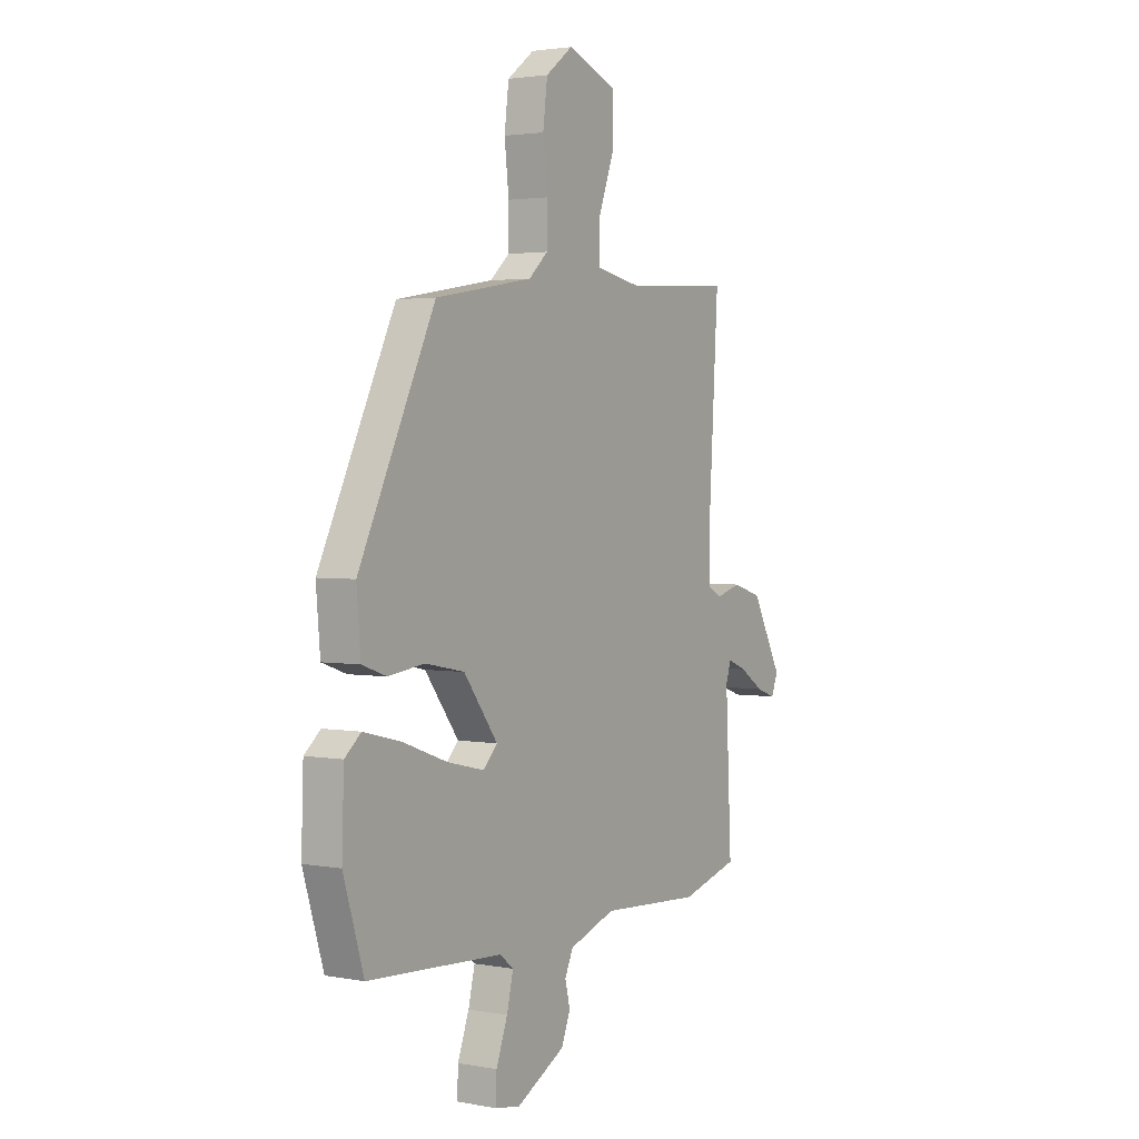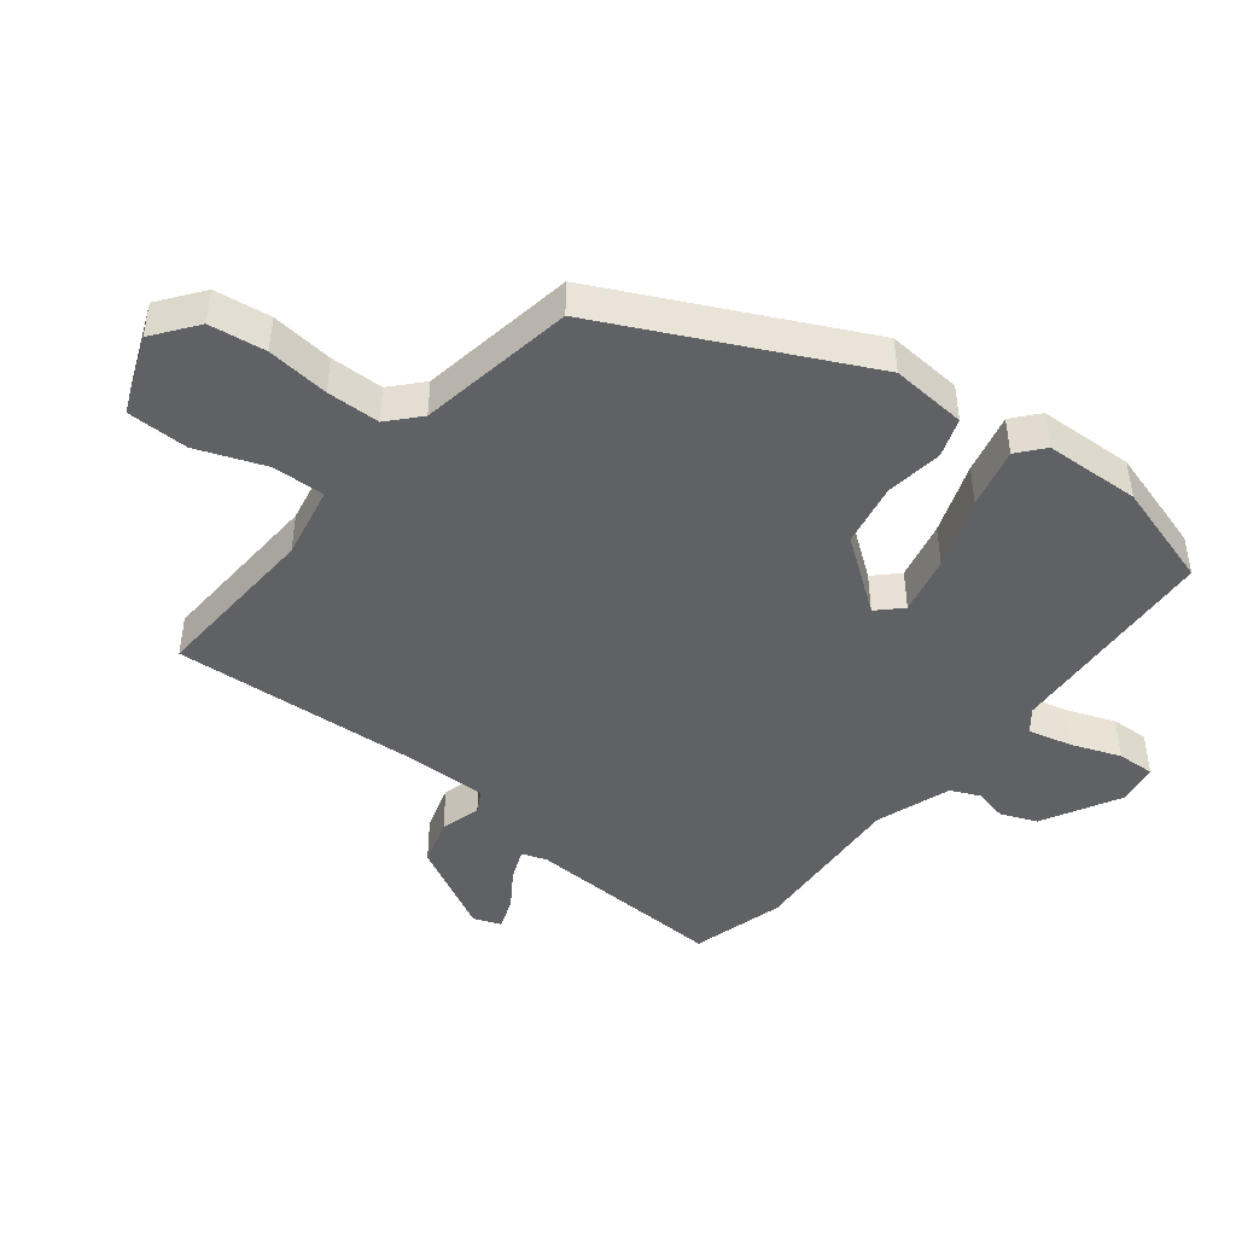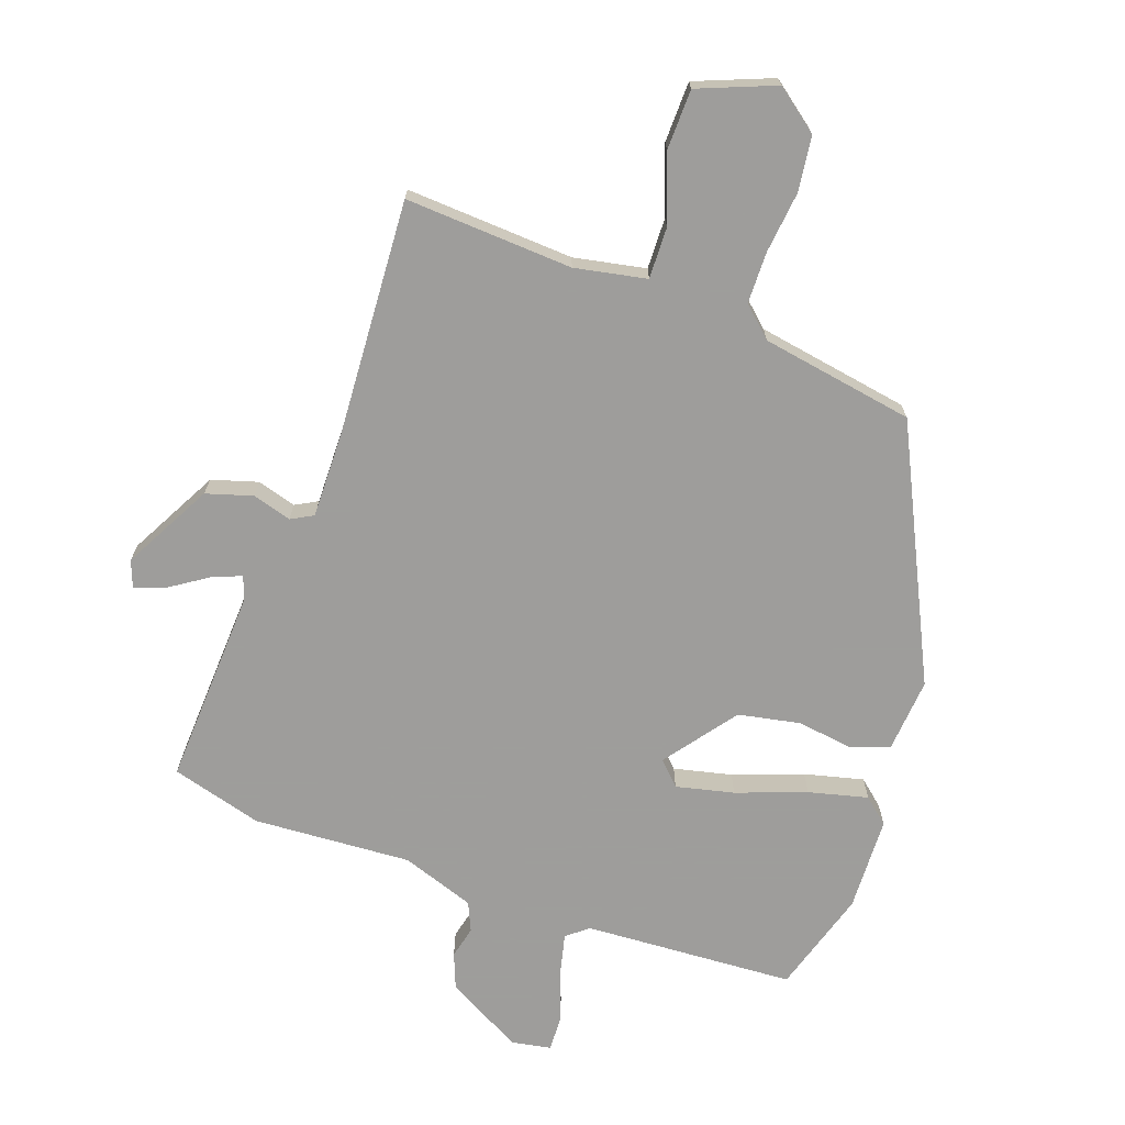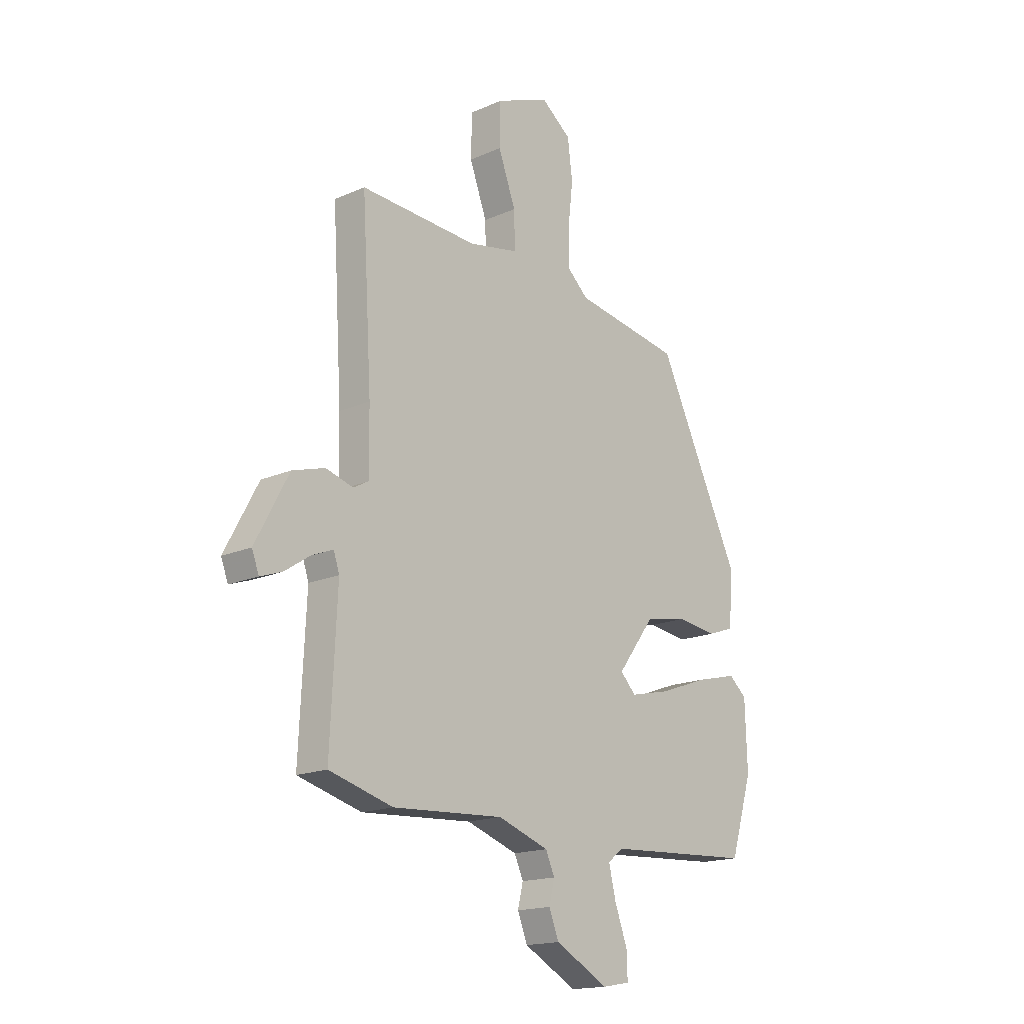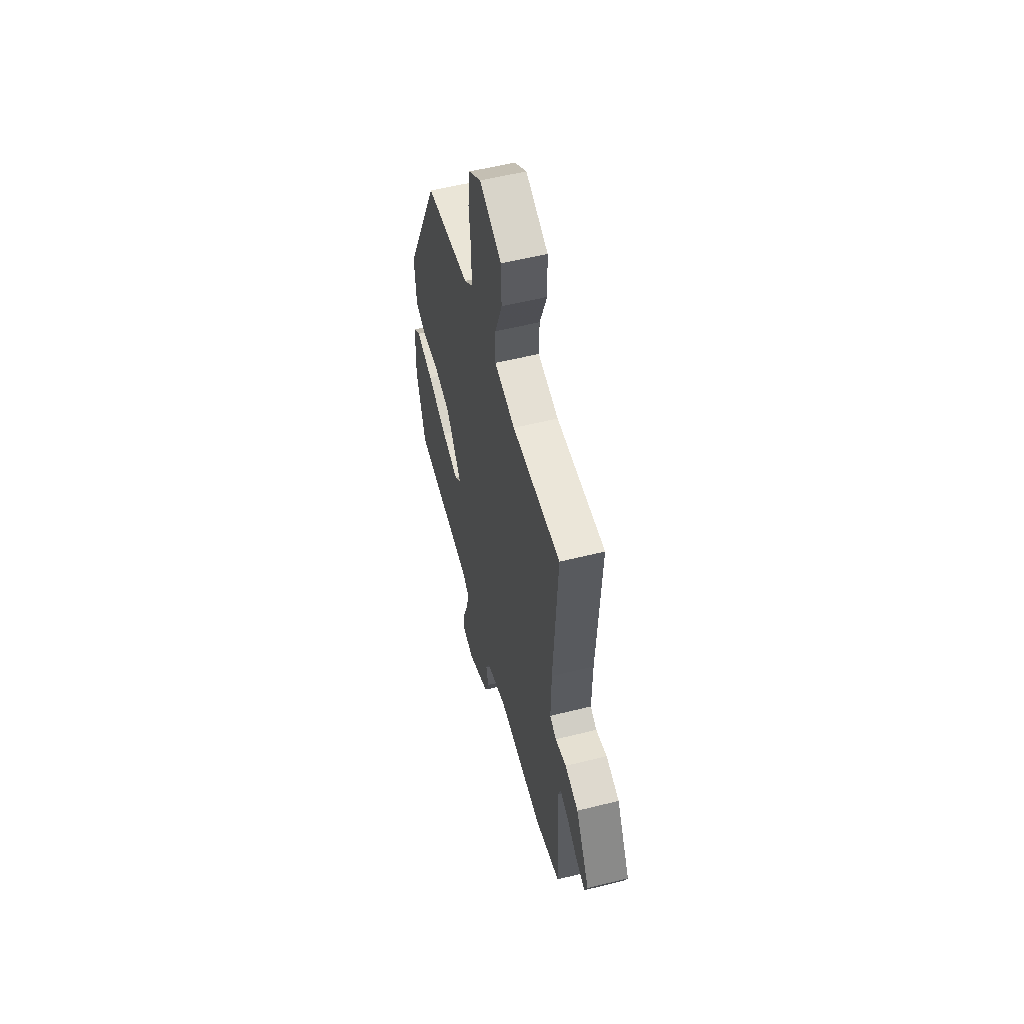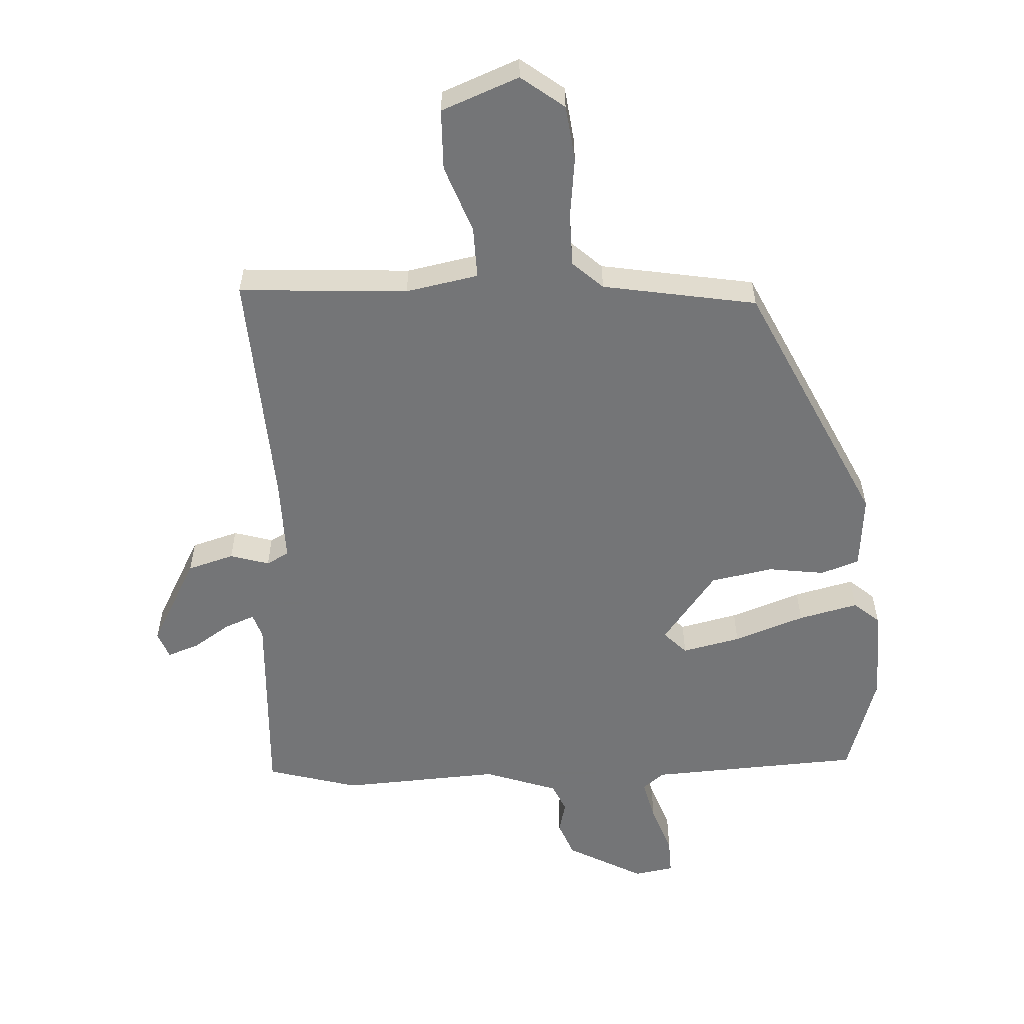
<metadata>
{"format":"obj","ext":"obj","renderer":"f3d","projection":"perspective","resolution":1024,"background":"white","views":[{"elev":2.6,"azim":122.5,"up":"+Z"},{"elev":-45.4,"azim":52.0,"up":"+Y"},{"elev":-70.7,"azim":-19.5,"up":"+Y"},{"elev":-16.9,"azim":-48.3,"up":"+Z"},{"elev":55.8,"azim":-104.7,"up":"+Z"},{"elev":-56.4,"azim":2.8,"up":"+Y"}]}
</metadata>
<code>
v -0.49 0.07 0.497
v -0.226 0.07 0.482
v -0.113 0.07 0.504
v -0.115 0.07 0.585
v -0.154 0.07 0.691
v -0.152 0.07 0.786
v -0.031 0.07 0.834
v 0.036 0.07 0.783
v 0.047 0.07 0.696
v 0.036 0.07 0.6
v 0.037 0.07 0.518
v 0.084 0.07 0.475
v 0.325 0.07 0.434
v 0.513 0.07 0.043
v 0.503 0.07 -0.074
v 0.443 0.07 -0.095
v 0.354 0.07 -0.083
v 0.257 0.07 -0.102
v 0.173 0.07 -0.214
v 0.208 0.07 -0.25
v 0.299 0.07 -0.229
v 0.409 0.07 -0.189
v 0.502 0.07 -0.166
v 0.542 0.07 -0.2
v 0.547 0.07 -0.348
v 0.497 0.07 -0.511
v 0.165 0.07 -0.53
v 0.131 0.07 -0.557
v 0.147 0.07 -0.624
v 0.175 0.07 -0.7
v 0.177 0.07 -0.758
v 0.115 0.07 -0.769
v -0.005 0.07 -0.704
v -0.027 0.07 -0.648
v -0.015 0.07 -0.598
v -0.035 0.07 -0.553
v -0.15 0.07 -0.513
v -0.399 0.07 -0.528
v -0.542 0.07 -0.488
v -0.527 0.07 -0.179
v -0.54 0.07 -0.14
v -0.587 0.07 -0.159
v -0.646 0.07 -0.198
v -0.694 0.07 -0.215
v -0.71 0.07 -0.173
v -0.635 0.07 -0.033
v -0.562 0.07 -0.011
v -0.501 0.07 -0.029
v -0.466 0.07 -0.01
v -0.468 0.07 0.125
v -0.49 0 0.497
v -0.226 0 0.482
v -0.113 0 0.504
v -0.115 0 0.585
v -0.154 0 0.691
v -0.152 0 0.786
v -0.031 0 0.834
v 0.036 0 0.783
v 0.047 0 0.696
v 0.036 0 0.6
v 0.037 0 0.518
v 0.084 0 0.475
v 0.325 0 0.434
v 0.513 0 0.043
v 0.503 0 -0.074
v 0.443 0 -0.095
v 0.354 0 -0.083
v 0.257 0 -0.102
v 0.173 0 -0.214
v 0.208 0 -0.25
v 0.299 0 -0.229
v 0.409 0 -0.189
v 0.502 0 -0.166
v 0.542 0 -0.2
v 0.547 0 -0.348
v 0.497 0 -0.511
v 0.165 0 -0.53
v 0.131 0 -0.557
v 0.147 0 -0.624
v 0.175 0 -0.7
v 0.177 0 -0.758
v 0.115 0 -0.769
v -0.005 0 -0.704
v -0.027 0 -0.648
v -0.015 0 -0.598
v -0.035 0 -0.553
v -0.15 0 -0.513
v -0.399 0 -0.528
v -0.542 0 -0.488
v -0.527 0 -0.179
v -0.54 0 -0.14
v -0.587 0 -0.159
v -0.646 0 -0.198
v -0.694 0 -0.215
v -0.71 0 -0.173
v -0.635 0 -0.033
v -0.562 0 -0.011
v -0.501 0 -0.029
v -0.466 0 -0.01
v -0.468 0 0.125
f 46 47 48
f 45 46 48
f 44 45 48
f 43 44 48
f 42 43 48
f 41 42 48 49
f 40 41 49
f 39 40 49
f 38 39 49
f 37 38 49
f 36 37 49 50
f 33 34 35
f 32 33 35
f 31 32 35
f 30 31 35
f 29 30 35
f 28 29 35 36
f 50 1 2
f 36 50 2
f 28 36 2
f 27 28 2
f 25 26 27
f 24 25 27
f 23 24 27
f 22 23 27
f 21 22 27
f 15 16 17
f 14 15 17
f 13 14 17
f 12 13 17
f 11 12 17 18
f 8 9 10
f 7 8 10
f 6 7 10
f 5 6 10
f 4 5 10
f 3 4 10 11
f 11 18 19
f 3 11 19
f 2 3 19
f 20 21 27
f 19 20 27
f 2 19 27
f 98 97 96
f 98 96 95
f 98 95 94
f 98 94 93
f 98 93 92
f 99 98 92 91
f 99 91 90
f 99 90 89
f 99 89 88
f 99 88 87
f 100 99 87 86
f 85 84 83
f 85 83 82
f 85 82 81
f 85 81 80
f 85 80 79
f 86 85 79 78
f 52 51 100
f 52 100 86
f 52 86 78
f 52 78 77
f 77 76 75
f 77 75 74
f 77 74 73
f 77 73 72
f 77 72 71
f 67 66 65
f 67 65 64
f 67 64 63
f 67 63 62
f 68 67 62 61
f 60 59 58
f 60 58 57
f 60 57 56
f 60 56 55
f 60 55 54
f 61 60 54 53
f 69 68 61
f 69 61 53
f 69 53 52
f 77 71 70
f 77 70 69
f 77 69 52
f 1 51 52 2
f 2 52 53 3
f 3 53 54 4
f 4 54 55 5
f 5 55 56 6
f 6 56 57 7
f 7 57 58 8
f 8 58 59 9
f 9 59 60 10
f 10 60 61 11
f 11 61 62 12
f 12 62 63 13
f 13 63 64 14
f 14 64 65 15
f 15 65 66 16
f 16 66 67 17
f 17 67 68 18
f 18 68 69 19
f 19 69 70 20
f 20 70 71 21
f 21 71 72 22
f 22 72 73 23
f 23 73 74 24
f 24 74 75 25
f 25 75 76 26
f 26 76 77 27
f 27 77 78 28
f 28 78 79 29
f 29 79 80 30
f 30 80 81 31
f 31 81 82 32
f 32 82 83 33
f 33 83 84 34
f 34 84 85 35
f 35 85 86 36
f 36 86 87 37
f 37 87 88 38
f 38 88 89 39
f 39 89 90 40
f 40 90 91 41
f 41 91 92 42
f 42 92 93 43
f 43 93 94 44
f 44 94 95 45
f 45 95 96 46
f 46 96 97 47
f 47 97 98 48
f 48 98 99 49
f 49 99 100 50
f 50 100 51 1

</code>
